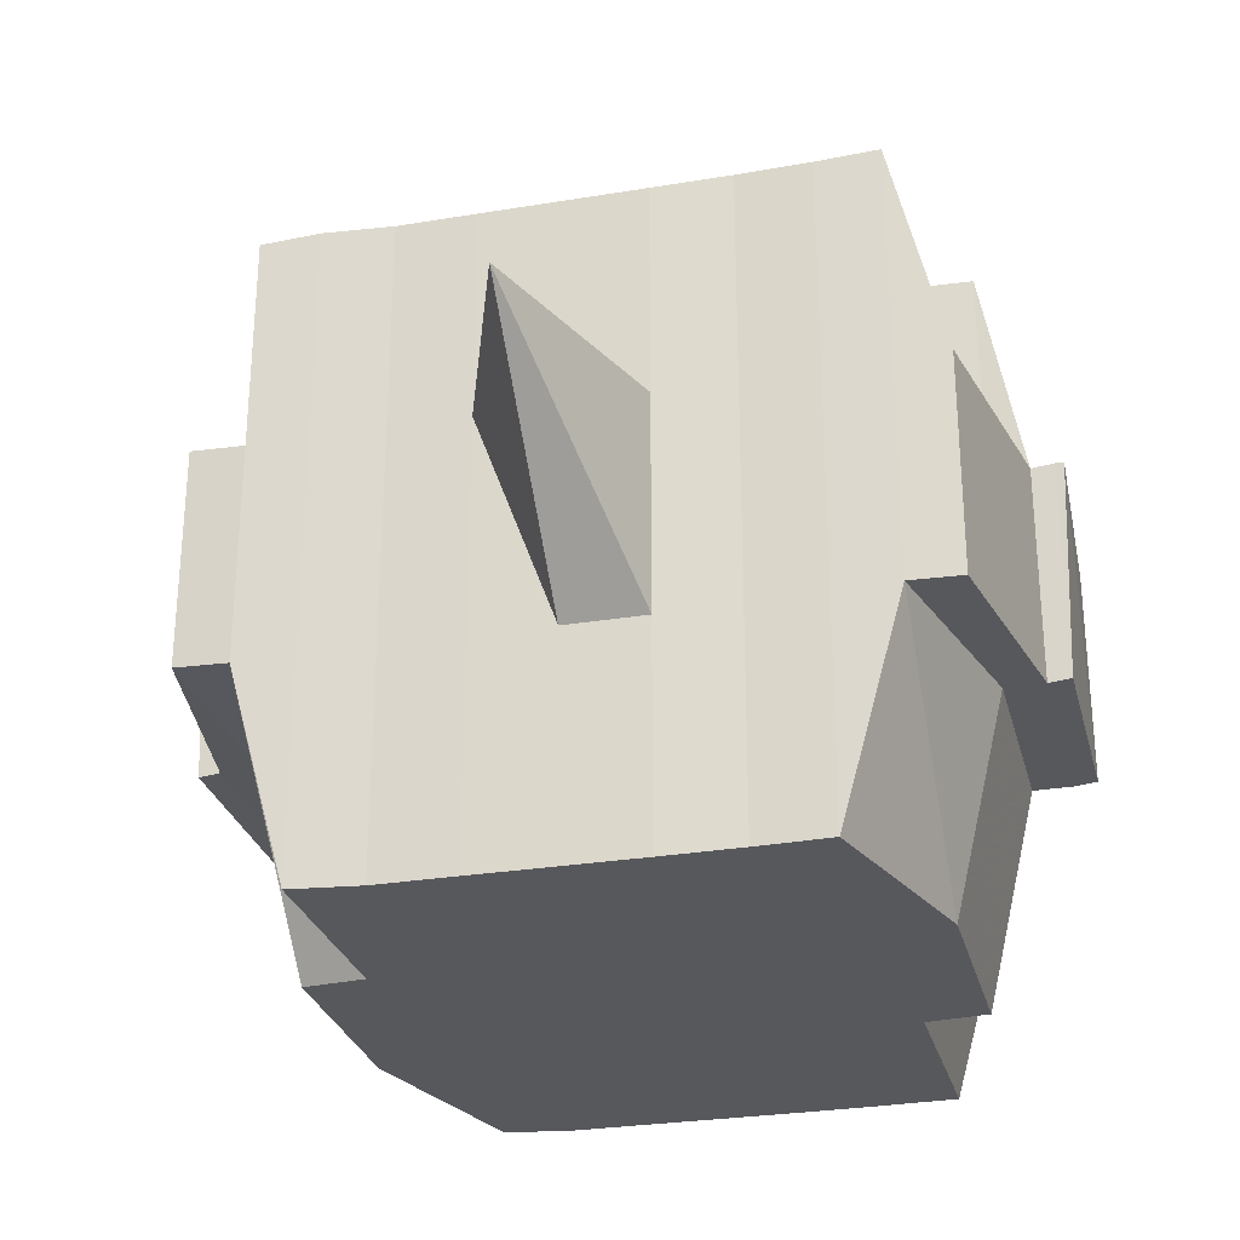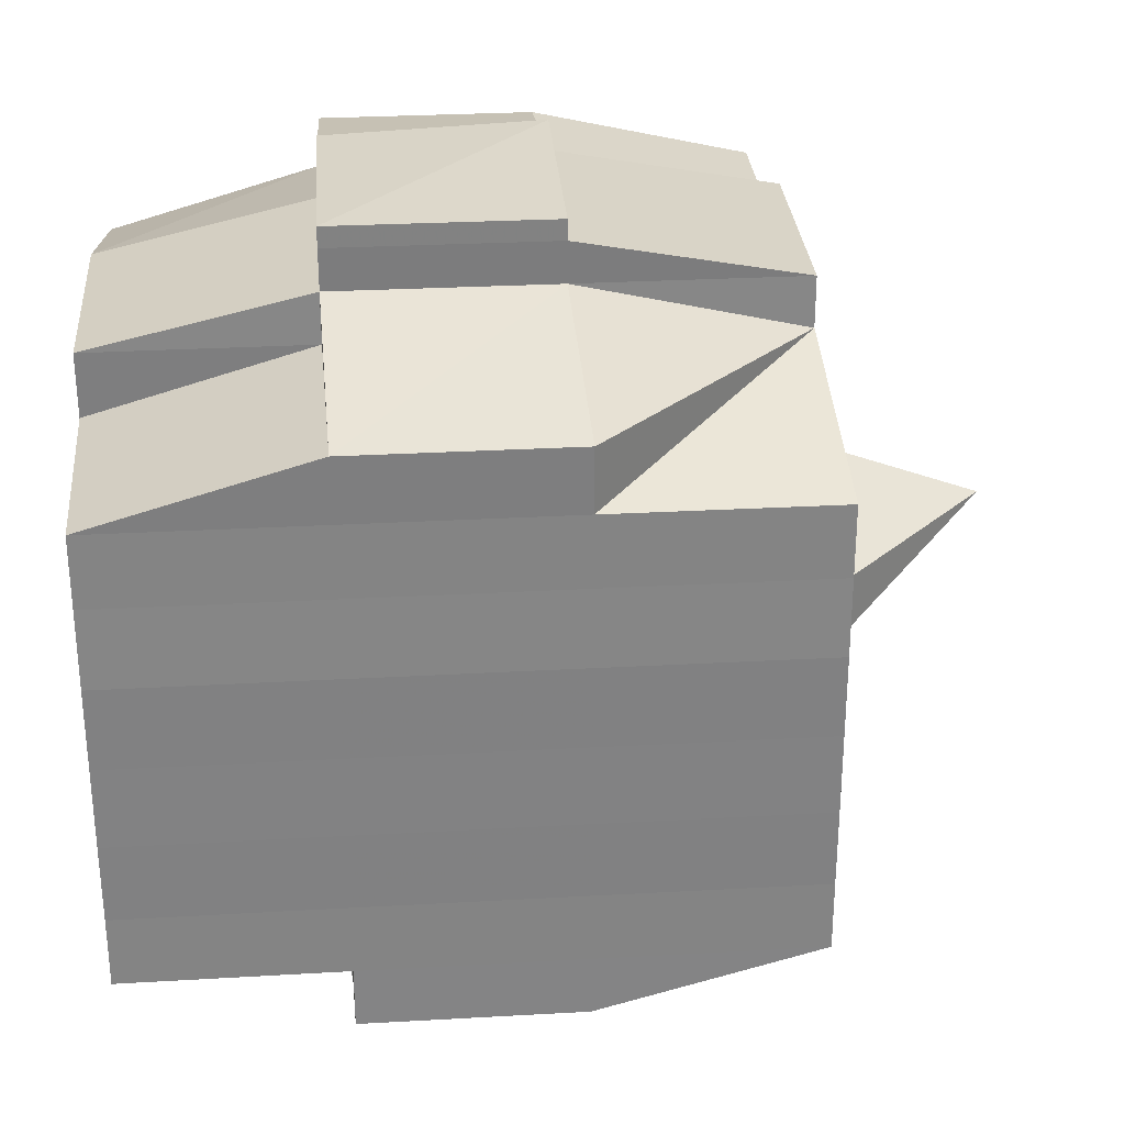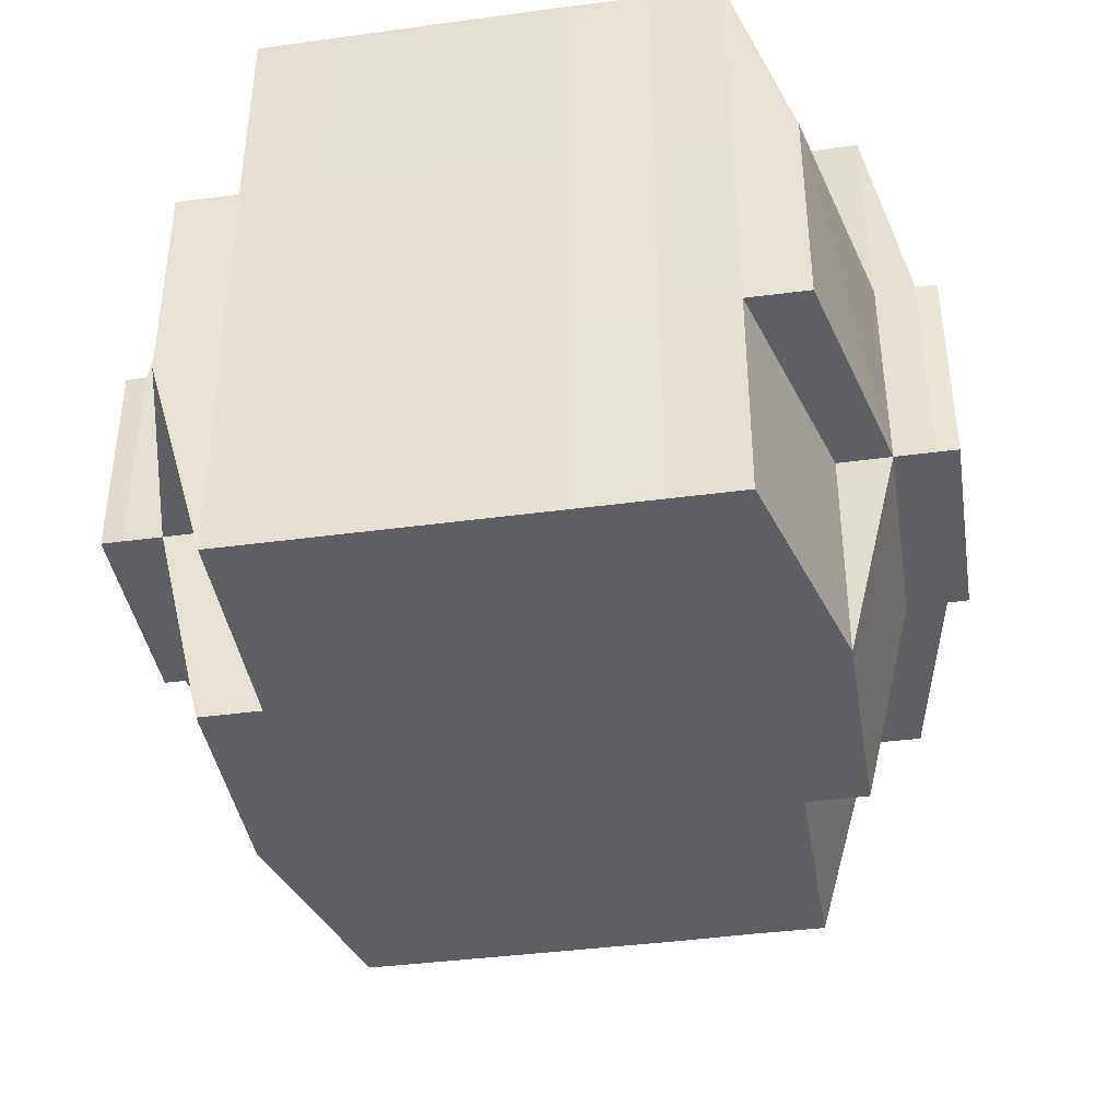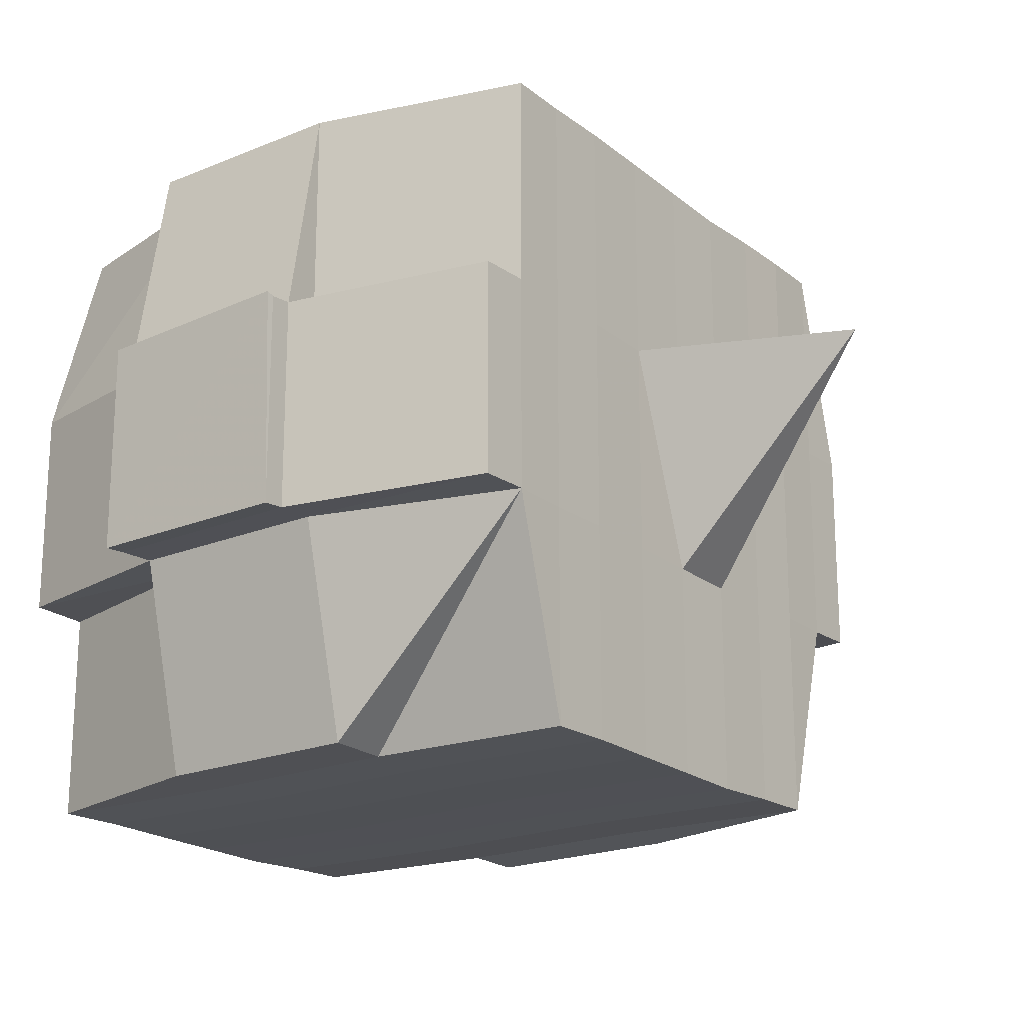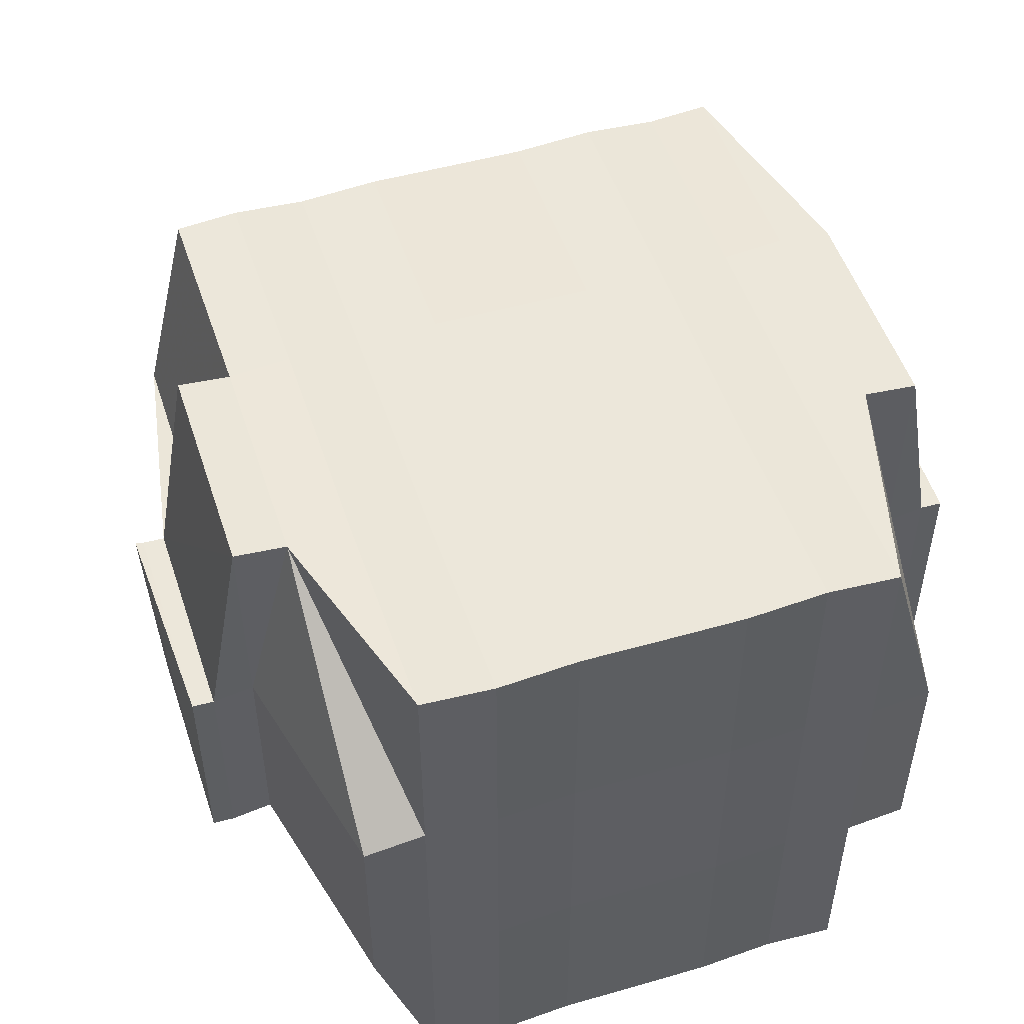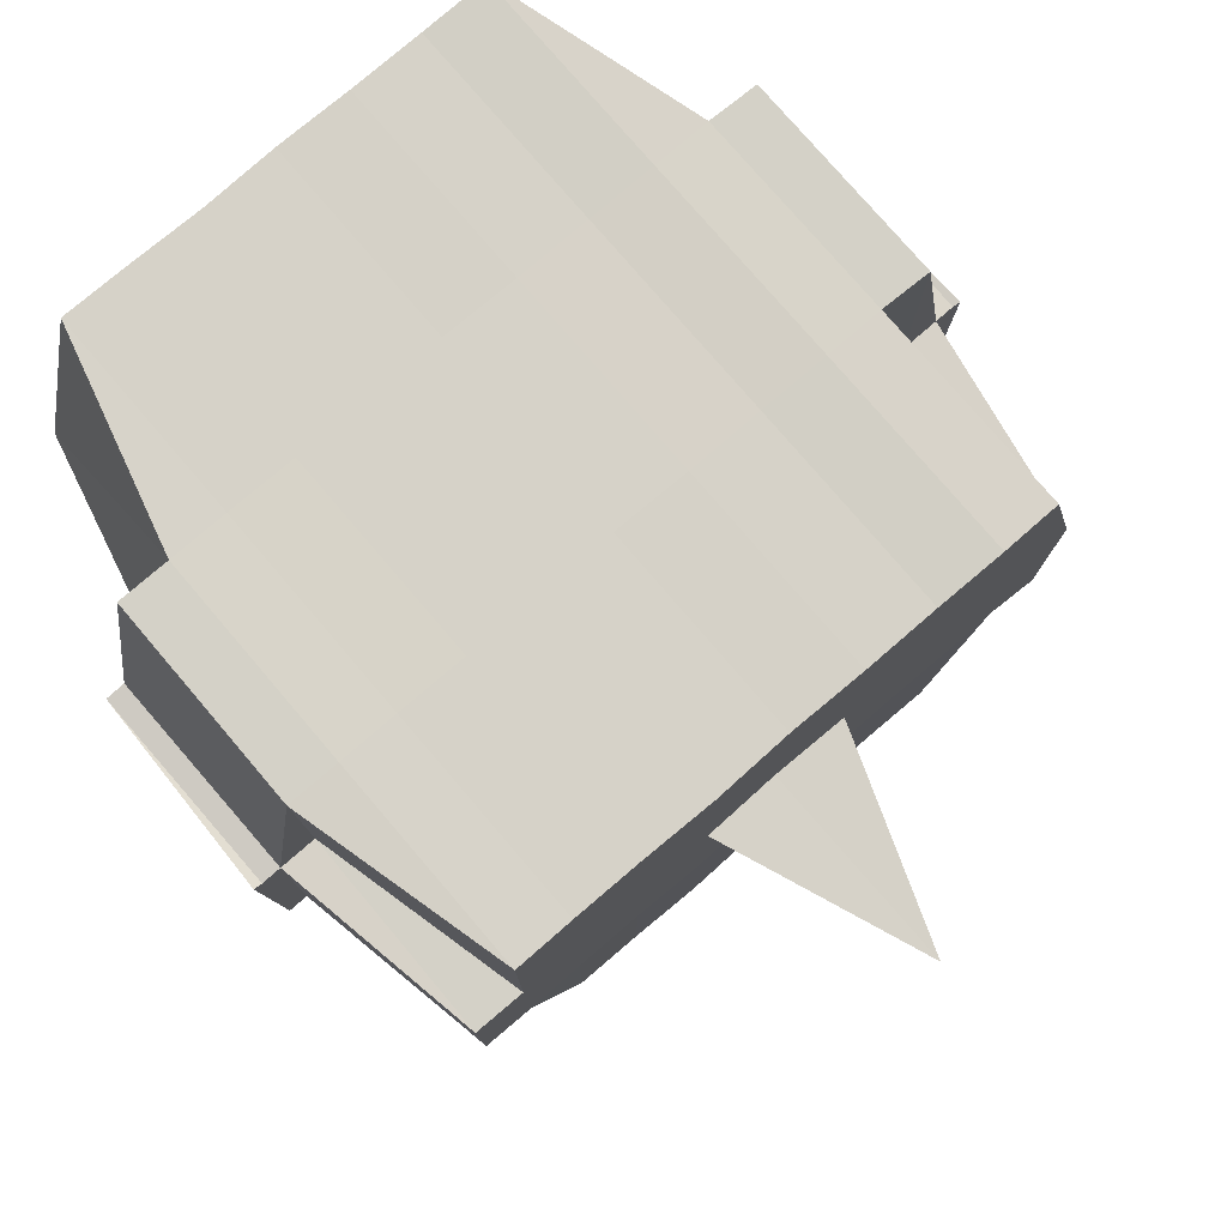
<metadata>
{"format":"obj","ext":"obj","renderer":"f3d","projection":"perspective","resolution":1024,"background":"white","views":[{"elev":-28.4,"azim":104.1,"up":"+Y"},{"elev":29.4,"azim":-5.0,"up":"+Z"},{"elev":-40.6,"azim":-80.7,"up":"+Y"},{"elev":-19.5,"azim":35.7,"up":"+Y"},{"elev":51.2,"azim":-108.4,"up":"+Y"},{"elev":78.2,"azim":49.5,"up":"+Y"}]}
</metadata>
<code>
o 1514
v 2242 1874 10.15
v 2242 1874 10.15
v 2242 1874 10.15
v 2242 1874 10.15
v 2242 1874 10.15
v 2242 1874 10.15
v 2242 1874 10.15
v 2242 1874 10.15
v 2242 1874 10.15
v 2242 1874 10.15
v 2242 1874 10.15
v 2242 1874 10.15
v 2242 1874 10.15
v 2242 1874 10.15
v 2242 1874 10.15
v 2242 1874 10.15
v 2242 1874 10.15
v 2242 1874 10.15
v 2242 1874 10.15
v 2242 1874 10.15
v 2242 1874 10.15
v 2242 1874 10.15
v 2242 1874 10.15
v 2242 1874 10.15
v 2242 1874 10.14
v 2242 1874 10.15
v 2242 1874 10.15
v 2242 1874 10.15
v 2242 1874 10.15
v 2242 1874 10.15
v 2242 1874 10.14
v 2242 1874 10.14
v 2242 1874 10.14
v 2242 1874 10.15
v 2242 1874 10.14
v 2242 1874 10.14
v 2242 1874 10.15
v 2242 1874 10.14
v 2242 1874 10.14
v 2242 1874 10.14
v 2242 1874 10.14
v 2242 1874 10.14
v 2242 1874 10.13
v 2242 1874 10.14
v 2242 1874 10.14
v 2242 1874 10.13
v 2242 1874 10.14
v 2242 1874 10.14
v 2242 1874 10.14
v 2242 1874 10.14
v 2242 1874 10.14
v 2242 1874 10.14
v 2242 1874 10.13
v 2242 1874 10.13
v 2242 1874 10.13
v 2242 1874 10.13
v 2242 1874 10.13
v 2242 1874 10.14
v 2242 1874 10.13
v 2242 1874 10.12
v 2242 1874 10.13
v 2242 1874 10.12
v 2242 1874 10.12
v 2242 1874 10.13
v 2242 1874 10.13
v 2242 1874 10.12
v 2242 1874 10.13
v 2242 1874 10.12
v 2242 1874 10.12
v 2242 1874 10.13
v 2242 1874 10.12
v 2242 1874 10.12
v 2242 1874 10.12
v 2242 1874 10.12
v 2242 1874 10.12
v 2242 1874 10.12
v 2242 1874 10.12
v 2242 1874 10.12
v 2242 1874 10.12
v 2242 1874 10.12
v 2242 1874 10.12
v 2242 1874 10.12
v 2242 1874 10.12
v 2242 1874 10.12
v 2242 1874 10.12
v 2242 1874 10.12
v 2242 1874 10.12
v 2242 1874 10.12
v 2242 1874 10.12
v 2242 1874 10.12
v 2242 1874 10.12
v 2242 1874 10.12
v 2242 1874 10.12
v 2242 1874 10.12
v 2242 1874 10.12
v 2242 1874 10.12
v 2242 1874 10.12
v 2242 1874 10.12
v 2242 1874 10.12
v 2242 1874 10.12
v 2242 1874 10.12
v 2242 1874 10.12
v 2242 1874 10.12
v 2242 1874 10.12
v 2242 1874 10.12
v 2242 1874 10.12
v 2242 1874 10.12
v 2242 1874 10.12
v 2242 1874 10.12
v 2242 1874 10.12
v 2242 1874 10.12
v 2242 1874 10.12
v 2242 1874 10.12
v 2242 1874 10.12
v 2242 1874 10.12
v 2242 1874 10.12
v 2242 1874 10.12
v 2242 1874 10.12
v 2242 1874 10.12
v 2242 1874 10.13
v 2242 1874 10.12
v 2242 1874 10.12
v 2242 1874 10.13
v 2242 1874 10.13
v 2242 1874 10.13
v 2242 1874 10.13
v 2242 1874 10.12
v 2242 1874 10.13
v 2242 1874 10.13
v 2242 1874 10.14
v 2242 1874 10.13
v 2242 1874 10.13
v 2242 1874 10.13
v 2242 1874 10.14
v 2242 1874 10.14
v 2242 1874 10.14
v 2242 1874 10.14
v 2242 1874 10.14
v 2242 1874 10.14
v 2242 1874 10.14
v 2242 1874 10.14
v 2242 1874 10.14
v 2242 1874 10.14
v 2242 1874 10.14
v 2242 1874 10.15
v 2242 1874 10.14
v 2242 1874 10.15
v 2242 1874 10.15
v 2242 1874 10.15
v 2242 1874 10.15
v 2242 1874 10.15
v 2242 1874 10.15
v 2242 1874 10.15
v 2242 1874 10.15
v 2242 1874 10.15
v 2242 1874 10.15
v 2242 1874 10.15
v 2242 1874 10.14
v 2242 1874 10.15
v 2242 1874 10.14
v 2242 1874 10.15
v 2242 1874 10.15
v 2242 1874 10.15
v 2242 1874 10.15
v 2242 1874 10.15
v 2242 1874 10.15
v 2242 1874 10.15
v 2242 1874 10.15
v 2242 1874 10.15
v 2242 1874 10.15
v 2242 1874 10.15
v 2242 1874 10.15
v 2242 1874 10.15
v 2242 1874 10.15
v 2242 1874 10.15
v 2242 1874 10.15
v 2242 1874 10.15
v 2242 1874 10.15
v 2242 1874 10.15
v 2242 1874 10.15
v 2242 1874 10.15
v 2242 1874 10.15
v 2242 1874 10.15
v 2242 1874 10.15
v 2242 1874 10.15
v 2242 1874 10.15
v 2242 1874 10.15
v 2242 1874 10.15
v 2242 1874 10.15
v 2242 1874 10.15
v 2242 1874 10.15
v 2242 1874 10.15
v 2242 1874 10.15
v 2242 1874 10.15
v 2242 1874 10.15
v 2242 1874 10.15
v 2242 1874 10.15
v 2242 1874 10.15
v 2242 1874 10.15
v 2242 1874 10.15
v 2242 1874 10.14
v 2242 1874 10.14
v 2242 1874 10.14
v 2242 1874 10.14
v 2242 1874 10.15
v 2242 1874 10.14
v 2242 1874 10.14
v 2242 1874 10.14
v 2242 1874 10.14
v 2242 1874 10.14
v 2242 1874 10.14
v 2242 1874 10.14
v 2242 1874 10.13
v 2242 1874 10.14
v 2242 1874 10.14
v 2242 1874 10.14
v 2242 1874 10.13
v 2242 1874 10.13
v 2242 1874 10.13
v 2242 1874 10.13
v 2242 1874 10.14
v 2242 1874 10.13
v 2242 1874 10.12
v 2242 1874 10.13
v 2242 1874 10.13
v 2242 1874 10.13
v 2242 1874 10.12
v 2242 1874 10.12
v 2242 1874 10.12
v 2242 1874 10.12
v 2242 1874 10.13
v 2242 1874 10.12
v 2242 1874 10.12
v 2242 1874 10.12
v 2242 1874 10.12
v 2242 1874 10.12
v 2242 1874 10.12
v 2242 1874 10.12
v 2242 1874 10.12
v 2242 1874 10.12
v 2242 1874 10.12
v 2242 1874 10.12
v 2242 1874 10.12
v 2242 1874 10.12
v 2242 1874 10.12
v 2242 1874 10.12
v 2242 1874 10.12
v 2242 1874 10.13
v 2242 1874 10.12
v 2242 1874 10.12
v 2242 1874 10.12
v 2242 1874 10.12
v 2242 1874 10.12
v 2242 1874 10.12
v 2242 1874 10.12
v 2242 1874 10.12
v 2242 1874 10.12
v 2242 1874 10.12
v 2242 1874 10.12
v 2242 1874 10.12
v 2242 1874 10.12
v 2242 1874 10.12
v 2242 1874 10.12
v 2242 1874 10.13
v 2242 1874 10.13
v 2242 1874 10.13
v 2242 1874 10.13
v 2242 1874 10.14
v 2242 1874 10.14
v 2242 1874 10.14
v 2242 1874 10.13
v 2242 1874 10.13
v 2242 1874 10.12
v 2242 1874 10.13
v 2242 1874 10.13
v 2242 1874 10.14
v 2242 1874 10.14
v 2242 1874 10.14
v 2242 1874 10.14
v 2242 1874 10.14
v 2242 1874 10.14
v 2242 1874 10.14
v 2242 1874 10.14
v 2242 1874 10.14
v 2242 1874 10.14
v 2242 1874 10.15
v 2242 1874 10.14
v 2242 1874 10.14
v 2242 1874 10.15
v 2242 1874 10.15
v 2242 1874 10.15
v 2242 1874 10.15
v 2242 1874 10.15
v 2242 1874 10.15
v 2242 1874 10.15
v 2242 1874 10.15
v 2242 1874 10.15
v 2242 1874 10.15
v 2242 1874 10.15
v 2242 1874 10.15
v 2242 1874 10.15
v 2242 1874 10.15
v 2242 1874 10.15
v 2242 1874 10.15
v 2242 1874 10.15
v 2242 1874 10.15
v 2242 1874 10.15
v 2242 1874 10.15
v 2242 1874 10.15
v 2242 1874 10.15
v 2242 1874 10.15
v 2242 1874 10.15
v 2242 1874 10.14
v 2242 1874 10.14
v 2242 1874 10.14
v 2242 1874 10.14
v 2242 1874 10.13
v 2242 1874 10.12
v 2242 1874 10.12
v 2242 1874 10.12
v 2242 1874 10.12
v 2242 1874 10.12
v 2242 1874 10.12
v 2242 1874 10.12
v 2242 1874 10.12
v 2242 1874 10.12
v 2242 1874 10.12
v 2242 1874 10.12
f 1 2 3
f 4 5 3
f 6 7 1
f 8 9 5
f 10 11 9
f 12 13 8
f 13 14 15
f 16 12 17
f 10 18 19
f 18 20 11
f 21 18 22
f 23 24 18
f 24 25 26
f 27 26 18
f 18 26 28
f 26 29 28
f 29 30 28
f 26 31 29
f 25 32 31
f 33 31 26
f 28 30 34
f 29 35 30
f 31 35 29
f 35 36 37
f 31 38 35
f 39 38 31
f 32 40 38
f 41 42 39
f 42 43 44
f 44 45 38
f 40 46 45
f 38 47 35
f 38 45 47
f 35 47 48
f 47 49 36
f 45 50 47
f 50 51 49
f 47 50 52
f 45 53 50
f 54 53 45
f 46 55 53
f 53 56 50
f 56 57 51
f 50 56 58
f 53 59 56
f 55 60 59
f 61 59 53
f 60 62 63
f 59 64 56
f 56 64 65
f 59 63 64
f 66 63 59
f 64 67 57
f 63 68 64
f 68 69 67
f 64 68 70
f 68 71 69
f 63 72 68
f 73 72 63
f 72 74 68
f 73 75 76
f 77 78 71
f 79 80 75
f 81 80 82
f 83 82 84
f 85 86 78
f 87 88 86
f 89 90 85
f 91 92 88
f 90 92 93
f 94 93 95
f 96 89 97
f 98 91 99
f 100 98 101
f 102 100 74
f 99 103 104
f 105 106 103
f 107 105 108
f 109 107 110
f 110 99 111
f 110 104 112
f 113 110 114
f 74 110 115
f 115 110 116
f 74 115 117
f 115 116 118
f 117 115 118
f 118 112 119
f 118 119 120
f 121 122 117
f 117 118 123
f 123 120 124
f 123 118 125
f 126 117 123
f 127 117 126
f 128 121 126
f 126 123 129
f 129 124 130
f 129 123 131
f 132 126 129
f 70 126 132
f 133 128 132
f 132 129 134
f 134 130 135
f 134 129 136
f 137 132 134
f 65 132 137
f 138 133 137
f 137 134 139
f 139 135 140
f 139 134 141
f 142 137 139
f 58 137 142
f 143 138 142
f 142 139 144
f 144 140 145
f 144 139 146
f 147 145 148
f 149 148 150
f 151 152 150
f 153 154 152
f 155 156 149
f 157 144 156
f 158 144 157
f 158 142 144
f 52 142 158
f 159 158 157
f 48 158 159
f 160 143 158
f 161 160 159
f 159 162 163
f 34 163 164
f 34 159 165
f 30 159 34
f 28 34 166
f 166 164 167
f 166 34 168
f 169 167 170
f 169 166 171
f 172 166 173
f 174 175 166
f 171 176 177
f 178 179 169
f 180 178 181
f 182 183 176
f 182 184 183
f 185 186 182
f 7 185 187
f 168 182 187
f 187 188 2
f 189 190 188
f 191 192 190
f 193 191 182
f 194 193 182
f 194 195 193
f 193 196 191
f 195 196 193
f 197 195 198
f 196 199 184
f 200 201 195
f 195 202 196
f 146 202 195
f 201 203 202
f 202 204 196
f 196 204 205
f 204 206 199
f 202 207 204
f 141 207 202
f 203 208 207
f 207 209 204
f 209 210 206
f 204 209 211
f 207 212 209
f 136 212 207
f 208 213 212
f 212 214 209
f 214 215 210
f 209 214 216
f 212 217 214
f 131 217 212
f 213 218 217
f 217 219 214
f 219 220 215
f 214 219 221
f 217 222 219
f 218 223 222
f 125 222 217
f 222 224 219
f 224 225 220
f 219 224 226
f 222 227 224
f 228 227 222
f 227 229 224
f 229 230 225
f 224 229 231
f 228 232 233
f 234 235 232
f 236 235 237
f 238 237 239
f 240 241 229
f 241 242 243
f 244 243 229
f 229 243 245
f 243 246 245
f 245 246 247
f 245 247 248
f 243 249 246
f 111 249 243
f 242 250 249
f 250 251 252
f 108 252 249
f 251 253 254
f 249 254 255
f 249 255 256
f 252 95 257
f 258 257 259
f 258 259 260
f 261 97 258
f 262 96 258
f 263 260 264
f 263 258 66
f 246 258 263
f 247 246 263
f 247 263 265
f 265 263 61
f 265 264 266
f 248 247 265
f 248 265 267
f 267 265 54
f 267 266 268
f 269 268 270
f 271 248 267
f 231 248 271
f 272 273 248
f 274 272 271
f 271 275 276
f 277 276 278
f 226 271 277
f 277 271 279
f 280 274 277
f 221 277 281
f 282 280 281
f 281 277 283
f 283 270 284
f 281 283 285
f 285 283 33
f 285 284 286
f 287 281 285
f 216 281 287
f 288 282 287
f 287 285 289
f 289 285 27
f 289 286 290
f 291 290 292
f 293 292 294
f 295 296 294
f 297 298 296
f 299 300 293
f 301 289 300
f 302 289 301
f 191 302 301
f 302 287 289
f 211 287 302
f 303 302 304
f 305 288 302
f 306 307 308
f 307 309 310
f 306 311 312
f 313 314 315
f 316 317 314
f 318 319 320
f 321 322 323
f 324 325 326
f 326 327 328

</code>
